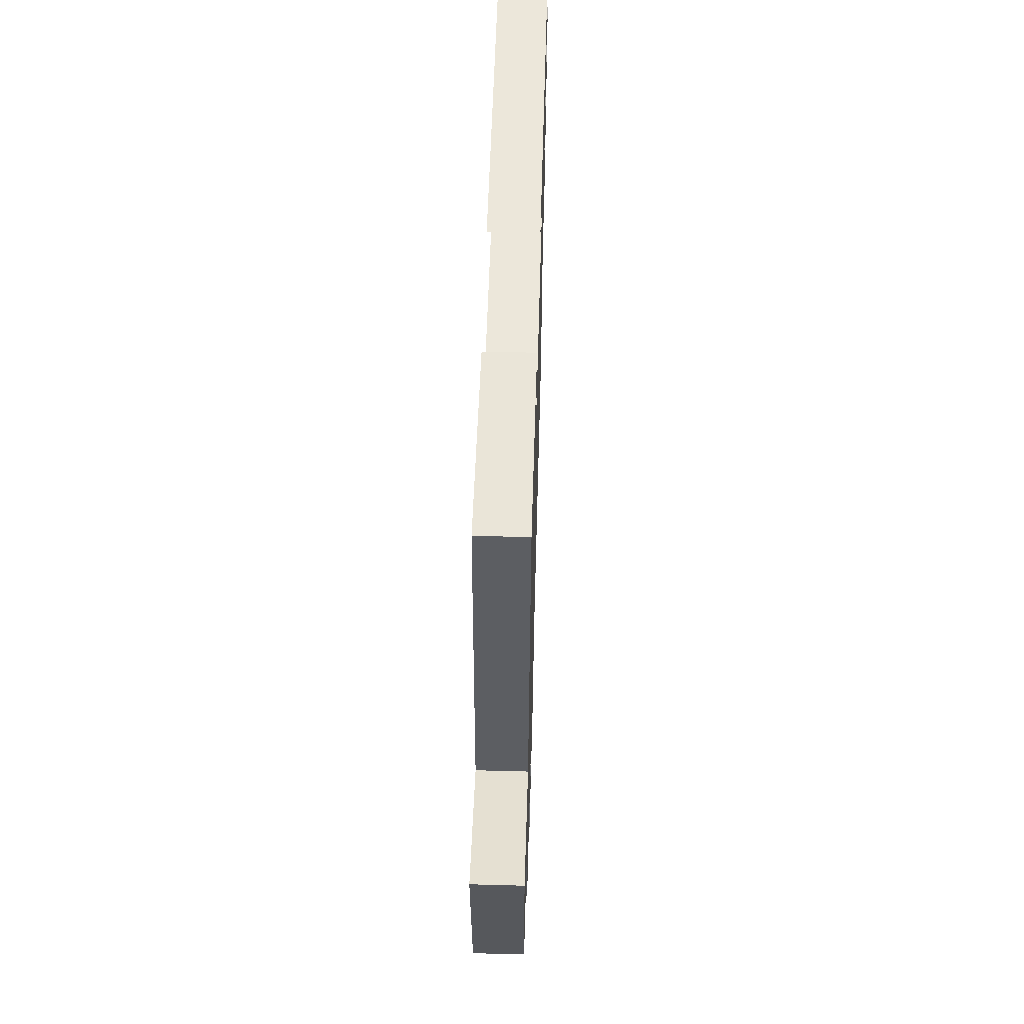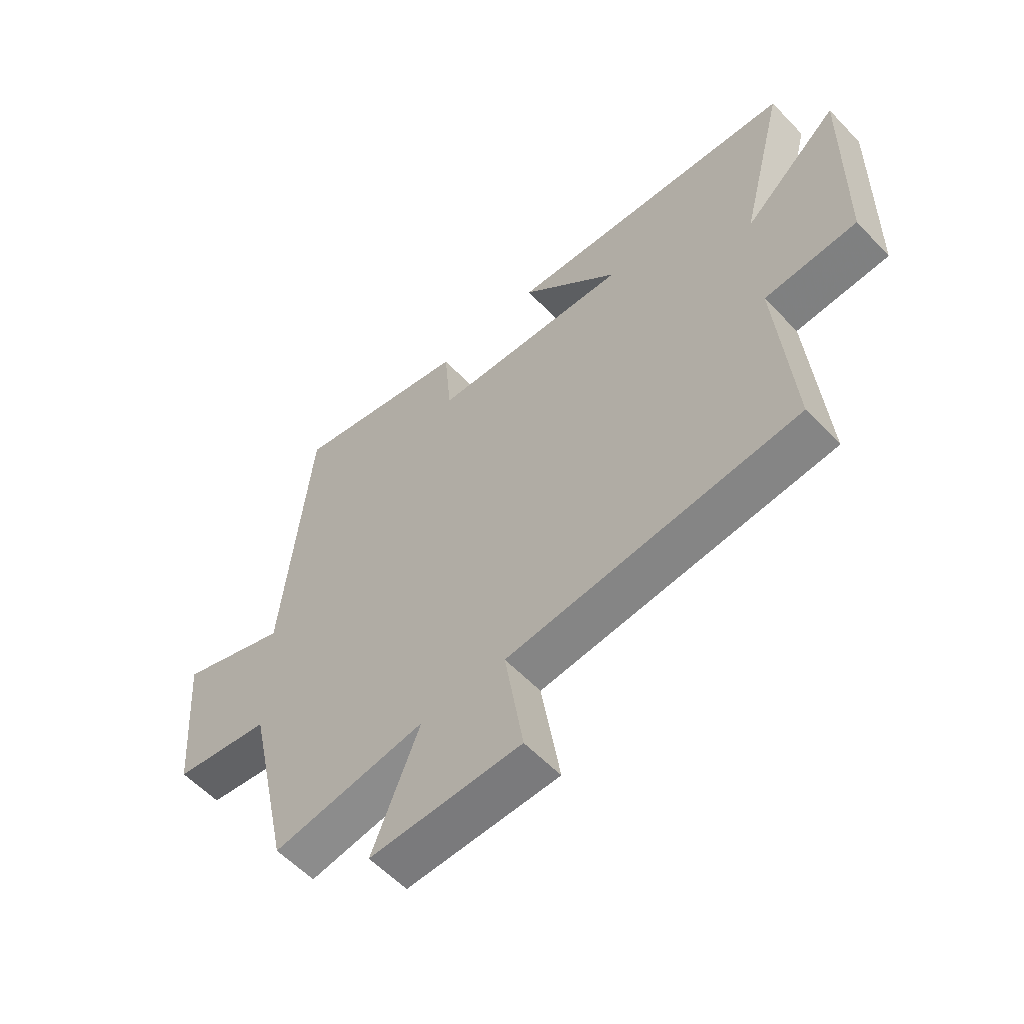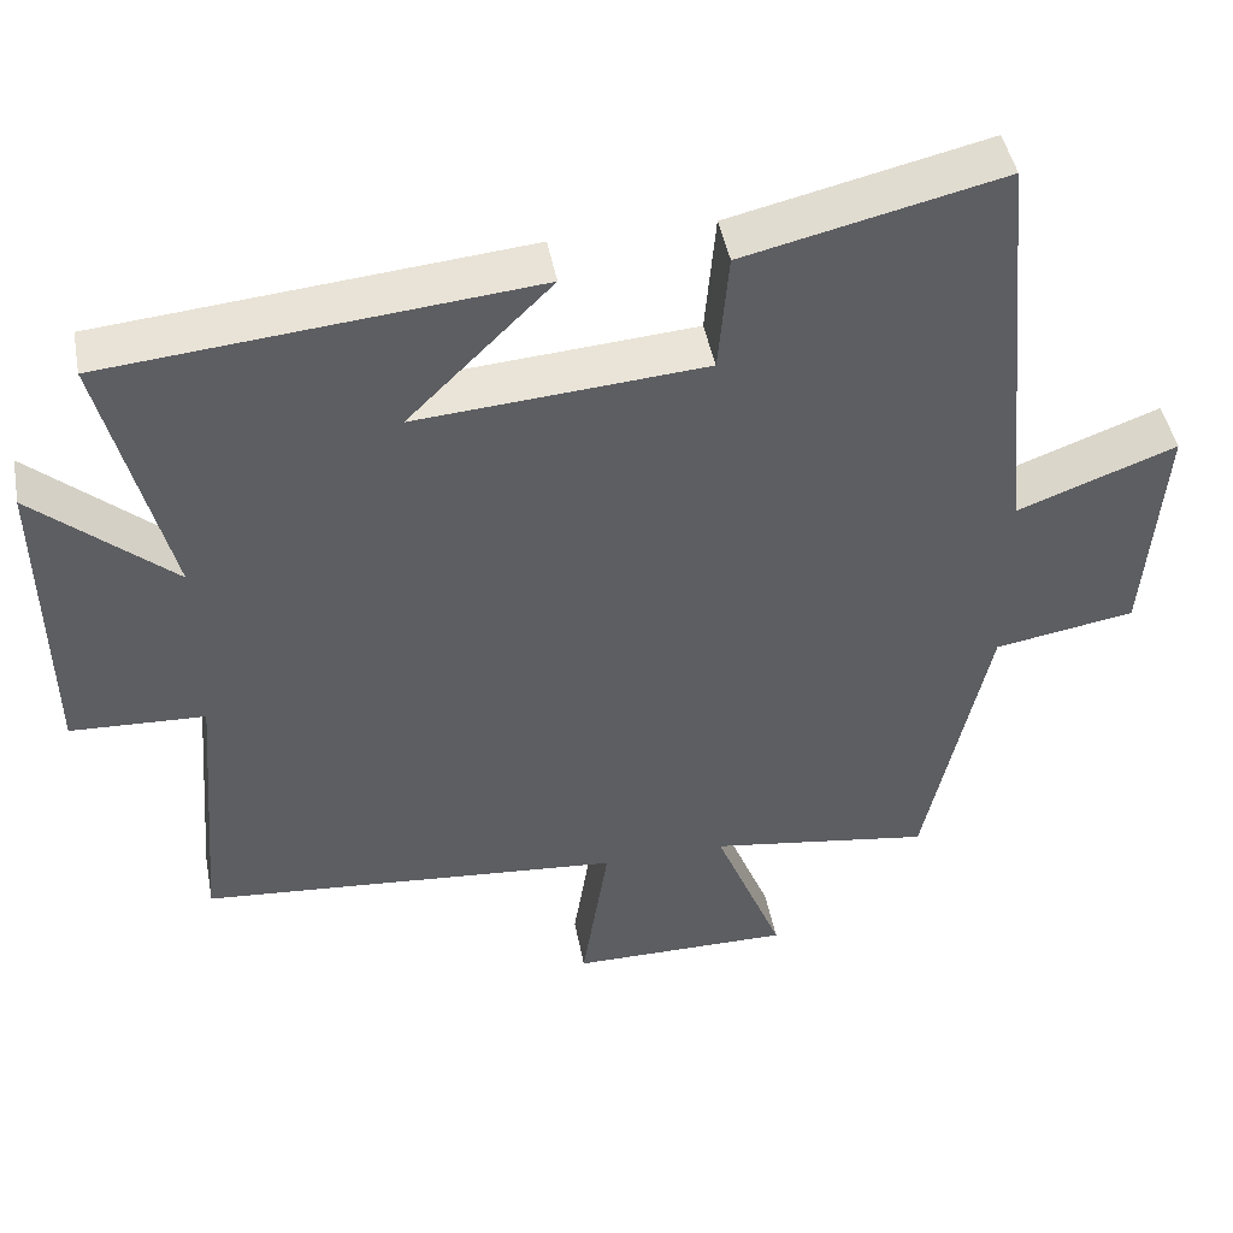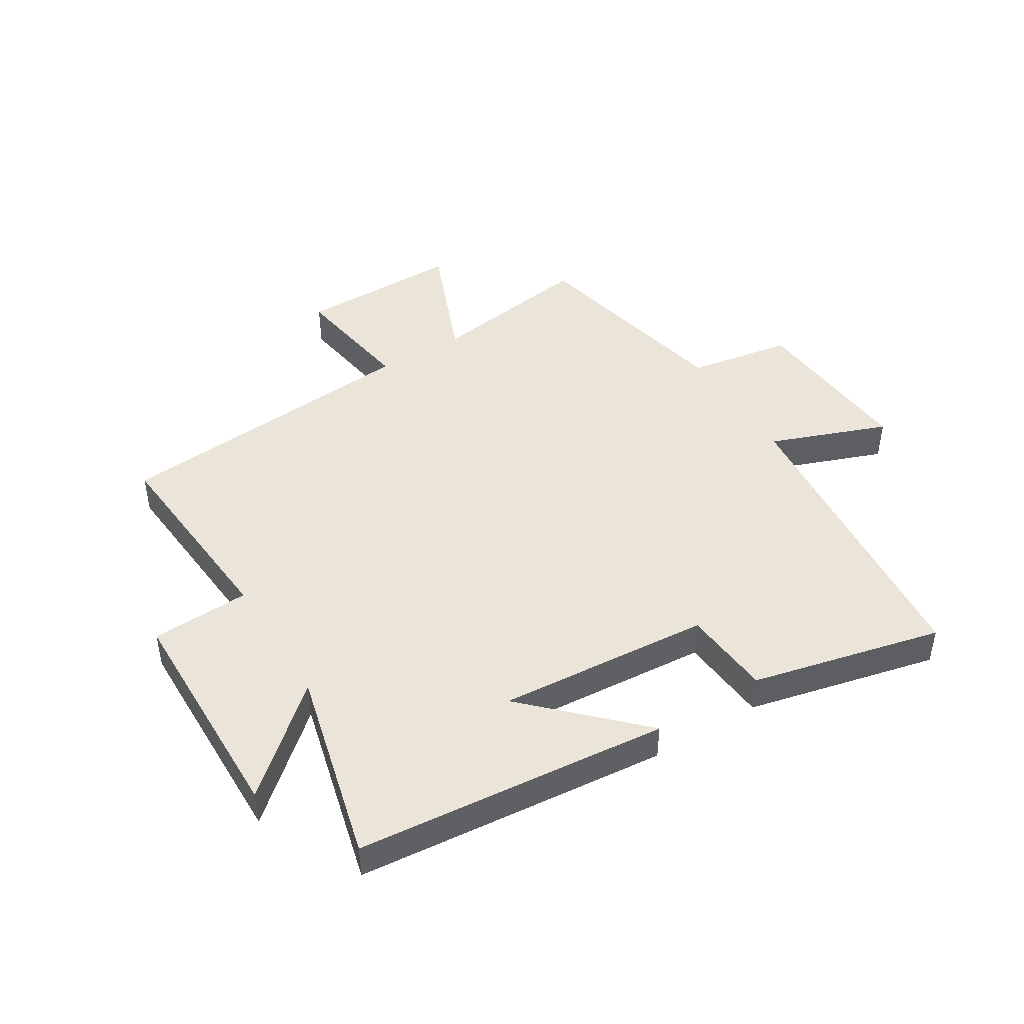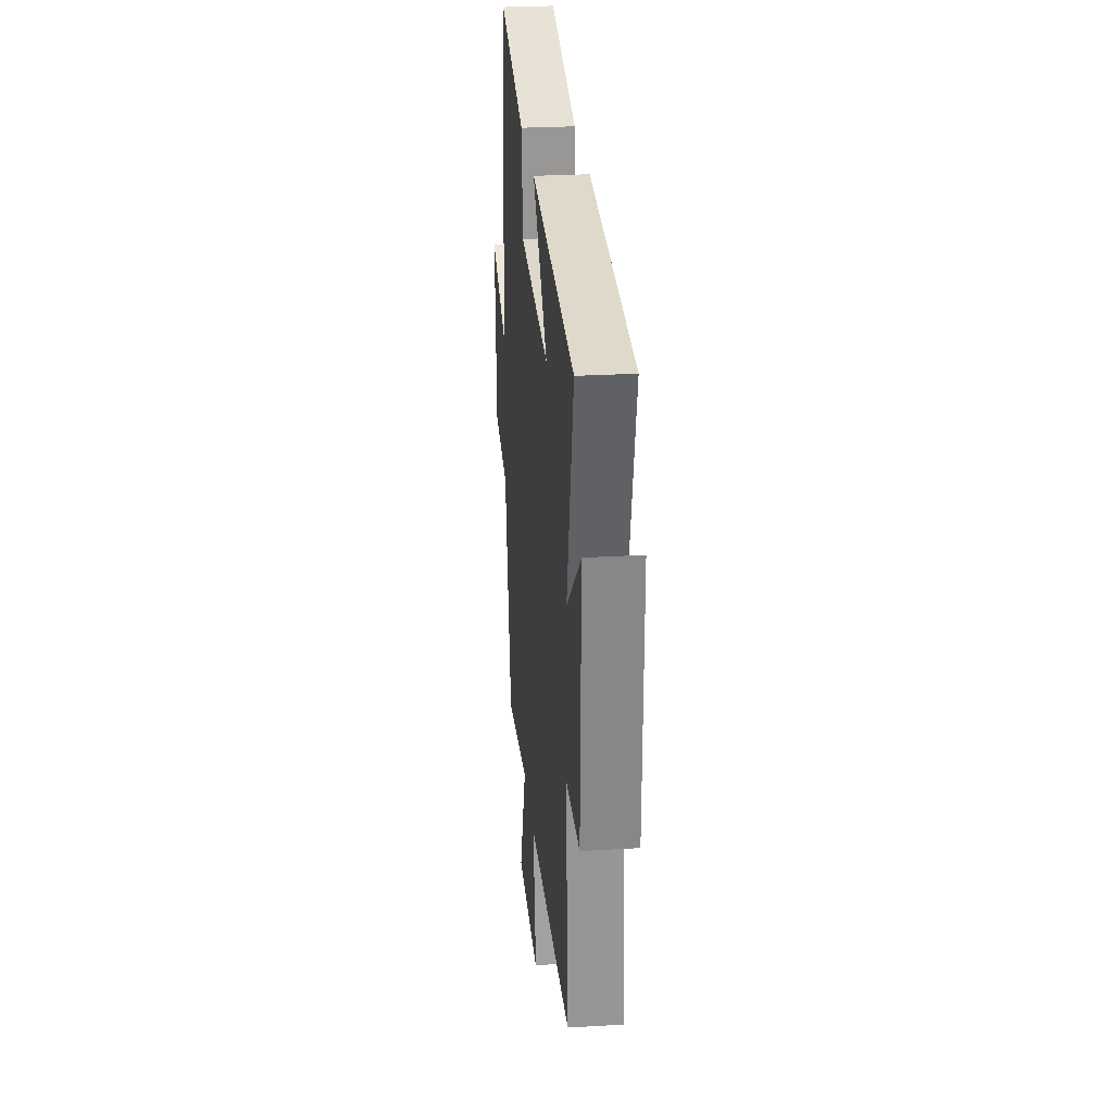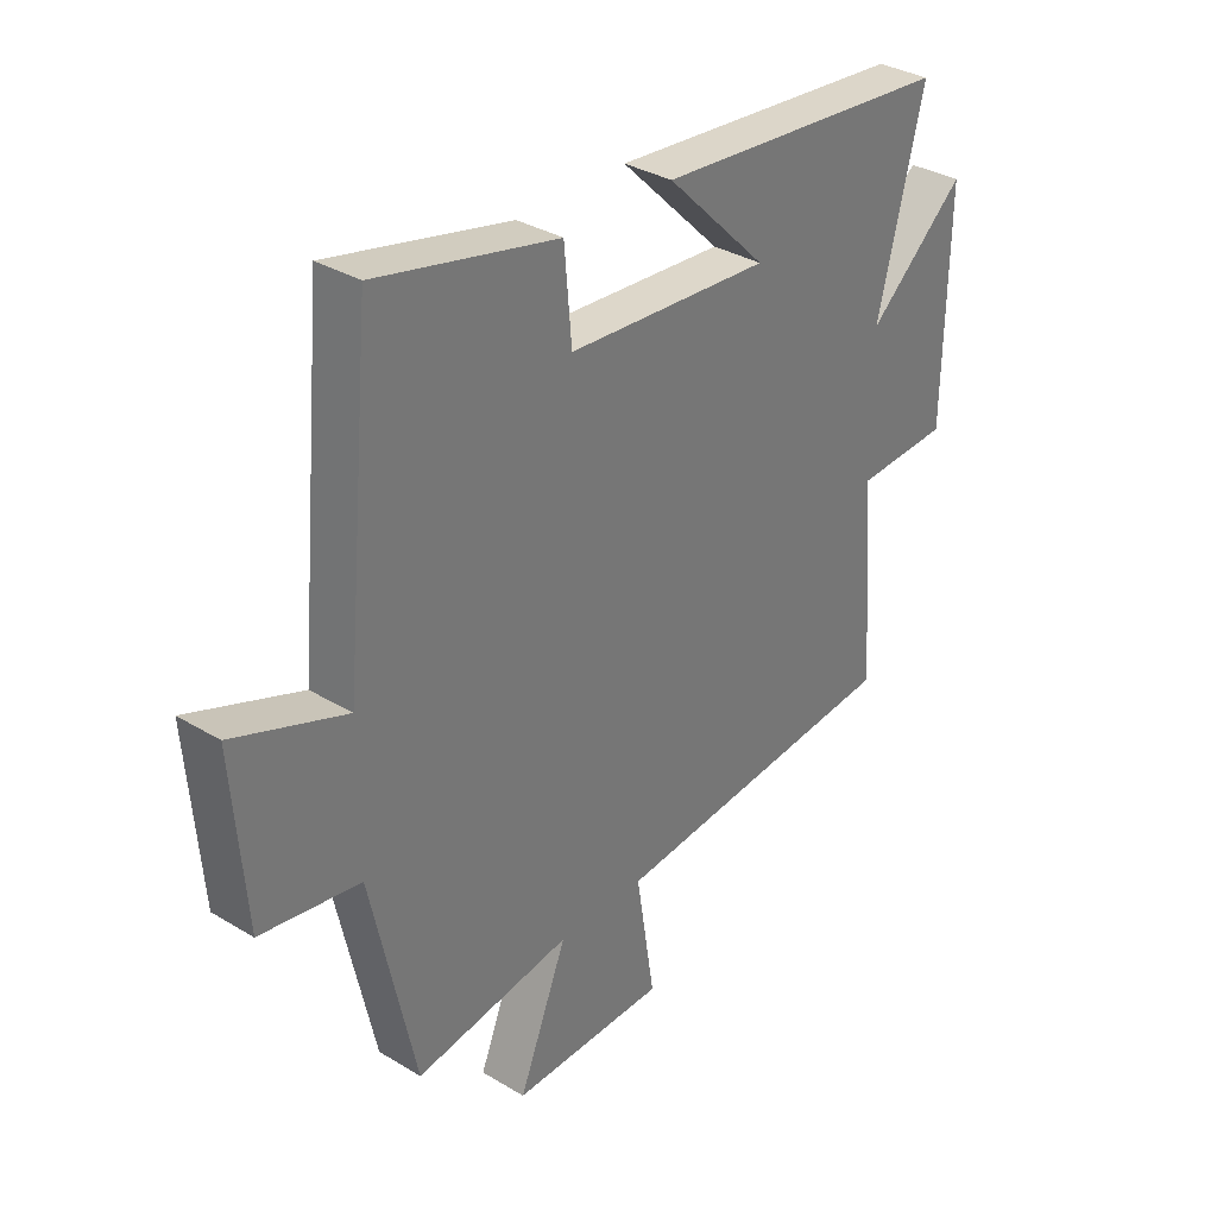
<metadata>
{"format":"obj","ext":"obj","renderer":"f3d","projection":"perspective","resolution":1024,"background":"white","views":[{"elev":57.8,"azim":91.6,"up":"+Z"},{"elev":-57.9,"azim":-137.0,"up":"+Z"},{"elev":45.8,"azim":-10.8,"up":"+Z"},{"elev":45.3,"azim":-31.5,"up":"+Y"},{"elev":27.1,"azim":-95.2,"up":"+Z"},{"elev":33.6,"azim":129.5,"up":"+Z"}]}
</metadata>
<code>
v -0.528 0.07 -0.454
v -0.5 0.07 -0.109
v -0.665 0.07 -0.101
v -0.671 0.07 0.279
v -0.5 0.07 0.129
v -0.581 0.07 0.453
v -0.059 0.07 0.5
v -0.236 0.07 0.325
v 0.12 0.07 0.351
v 0.133 0.07 0.5
v 0.451 0.07 0.573
v 0.5 0.07 0.056
v 0.696 0.07 0.129
v 0.674 0.07 -0.155
v 0.5 0.07 -0.184
v 0.422 0.07 -0.542
v 0.147 0.07 -0.5
v 0.232 0.07 -0.712
v -0.04 0.07 -0.71
v -0.007 0.07 -0.5
v -0.528 0 -0.454
v -0.5 0 -0.109
v -0.665 0 -0.101
v -0.671 0 0.279
v -0.5 0 0.129
v -0.581 0 0.453
v -0.059 0 0.5
v -0.236 0 0.325
v 0.12 0 0.351
v 0.133 0 0.5
v 0.451 0 0.573
v 0.5 0 0.056
v 0.696 0 0.129
v 0.674 0 -0.155
v 0.5 0 -0.184
v 0.422 0 -0.542
v 0.147 0 -0.5
v 0.232 0 -0.712
v -0.04 0 -0.71
v -0.007 0 -0.5
f 17 18 19 20
f 17 20 1 2
f 15 16 17 2
f 12 13 14 15
f 11 12 15
f 10 11 15
f 9 10 15
f 8 9 15 2
f 5 6 7 8
f 5 8 2 3
f 3 4 5
f 40 39 38 37
f 22 21 40 37
f 22 37 36 35
f 35 34 33 32
f 35 32 31
f 35 31 30
f 35 30 29
f 22 35 29 28
f 28 27 26 25
f 23 22 28 25
f 25 24 23
f 1 21 22 2
f 2 22 23 3
f 3 23 24 4
f 4 24 25 5
f 5 25 26 6
f 6 26 27 7
f 7 27 28 8
f 8 28 29 9
f 9 29 30 10
f 10 30 31 11
f 11 31 32 12
f 12 32 33 13
f 13 33 34 14
f 14 34 35 15
f 15 35 36 16
f 16 36 37 17
f 17 37 38 18
f 18 38 39 19
f 19 39 40 20
f 20 40 21 1

</code>
